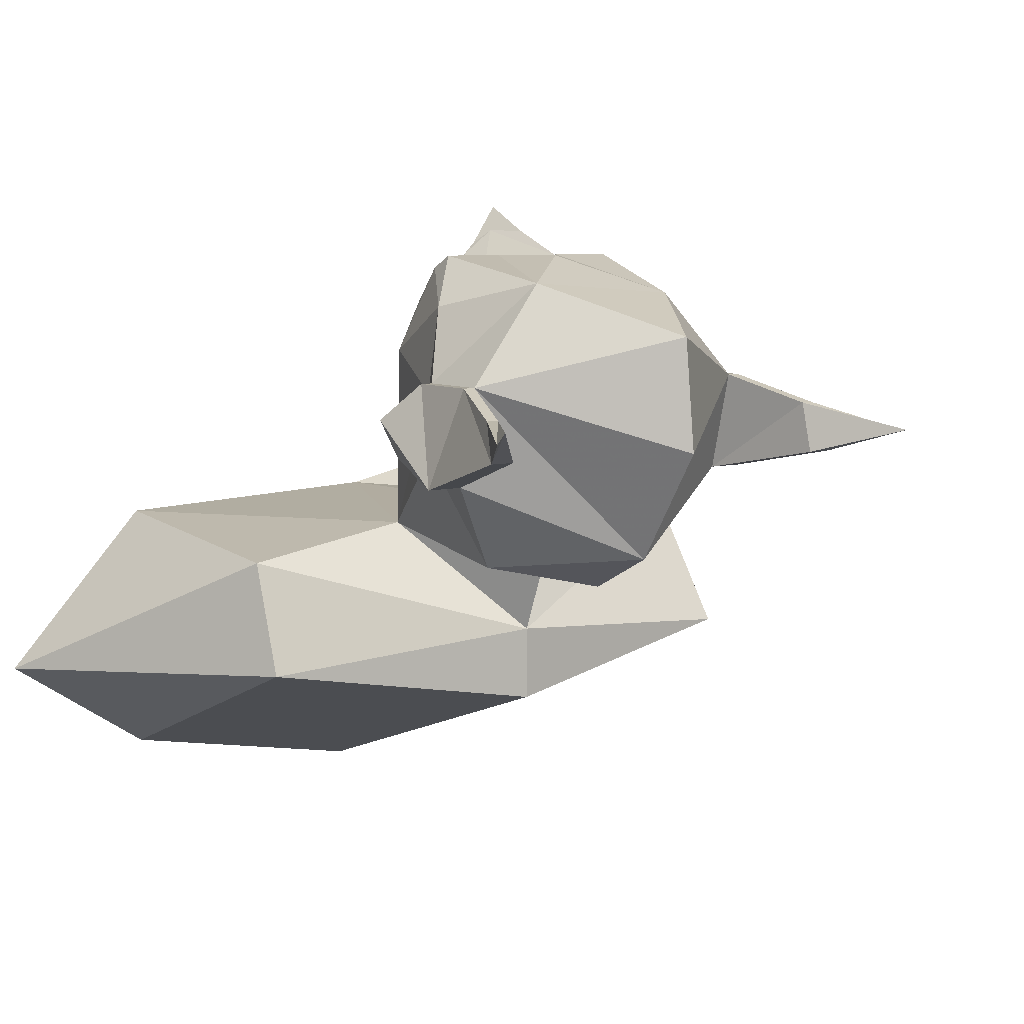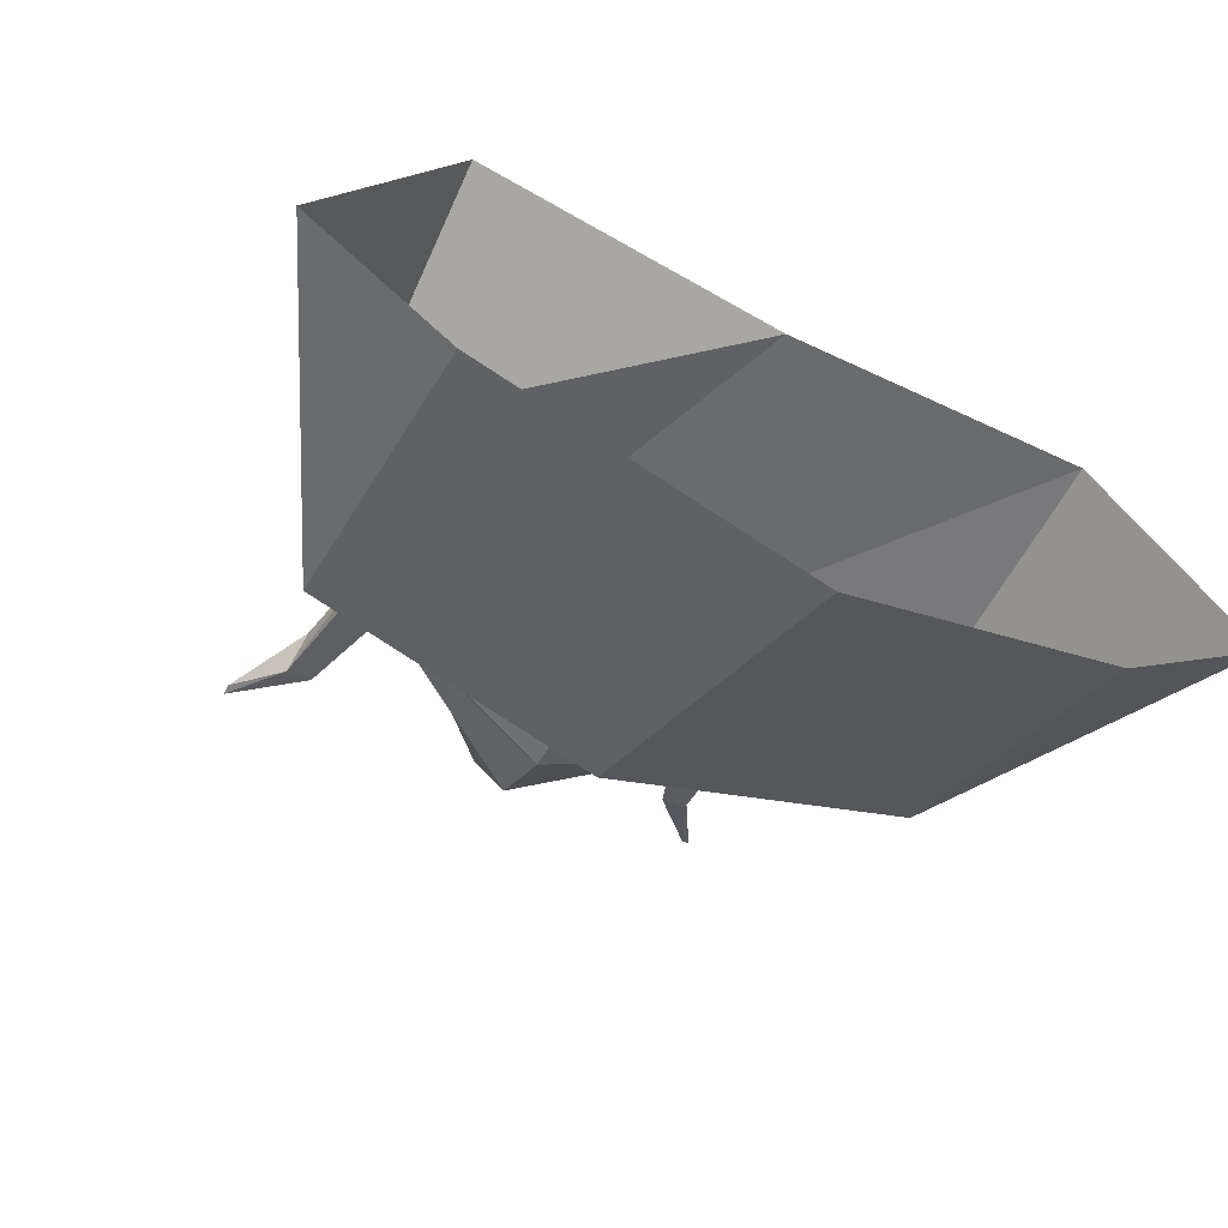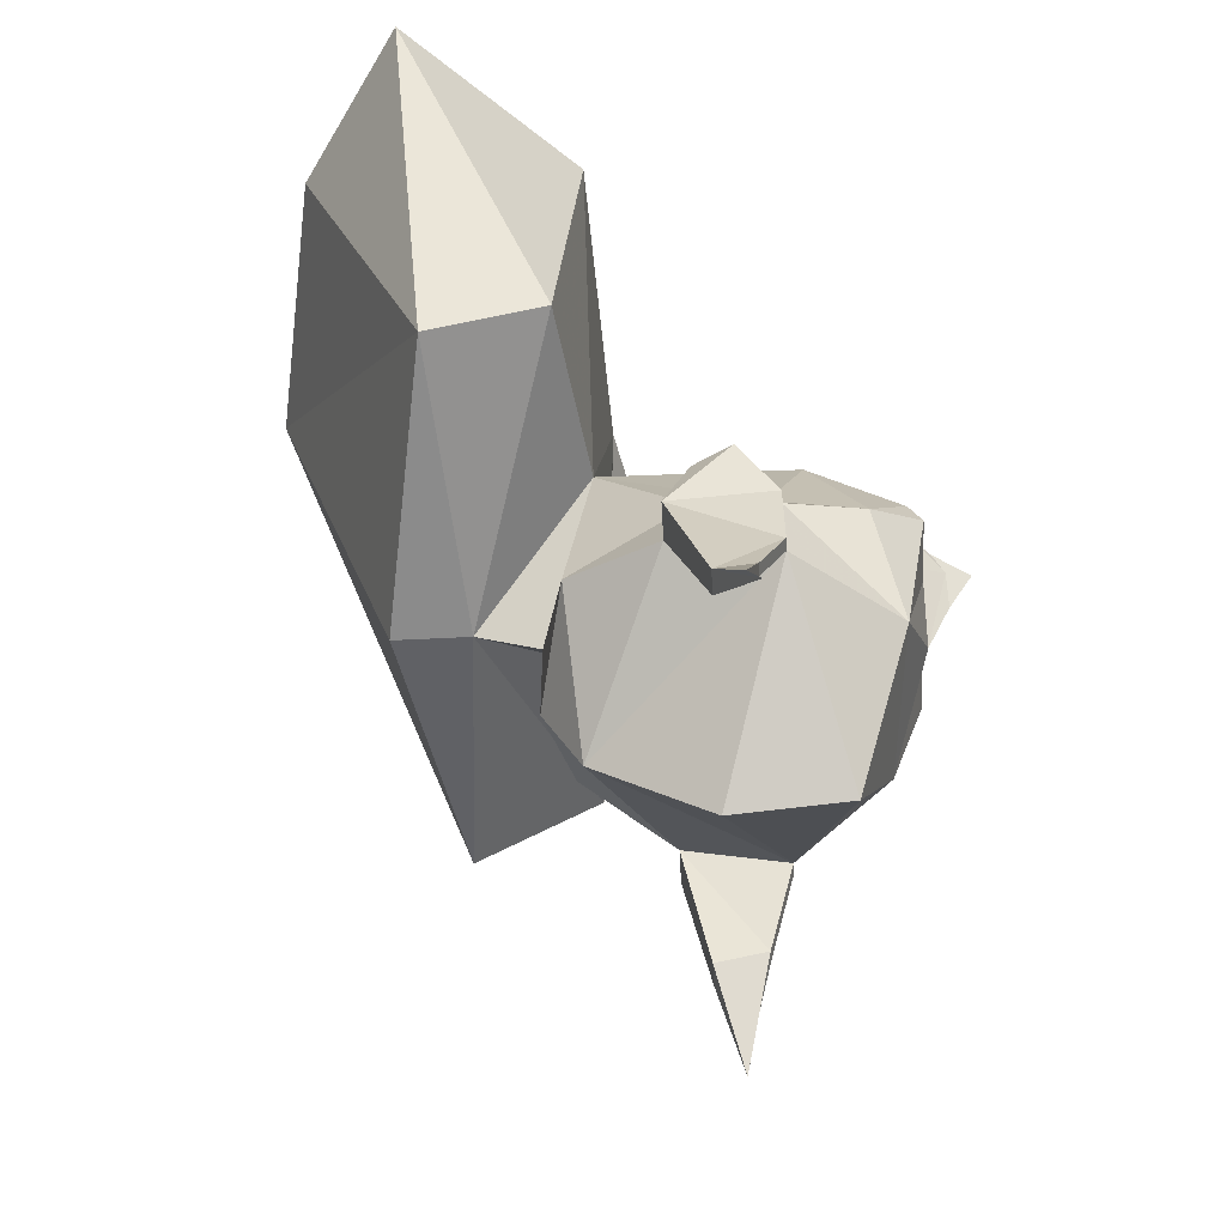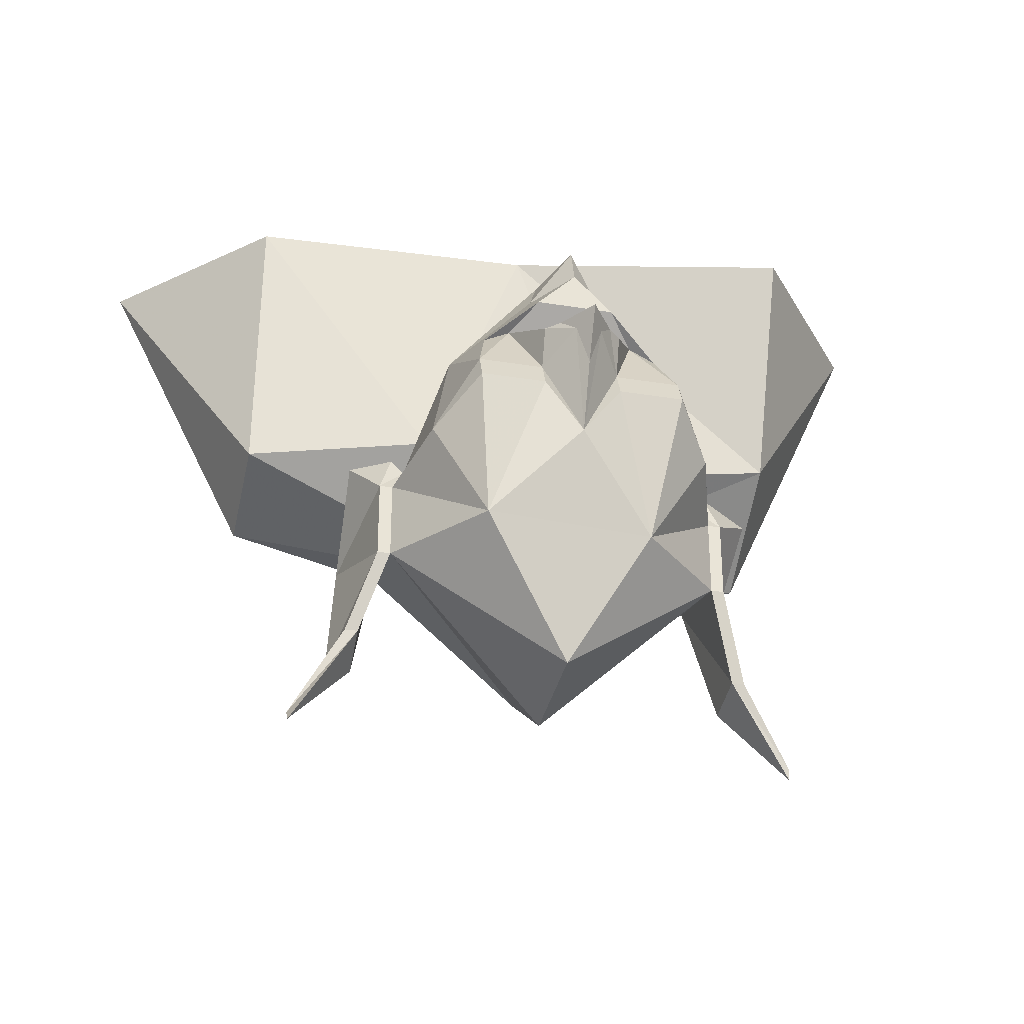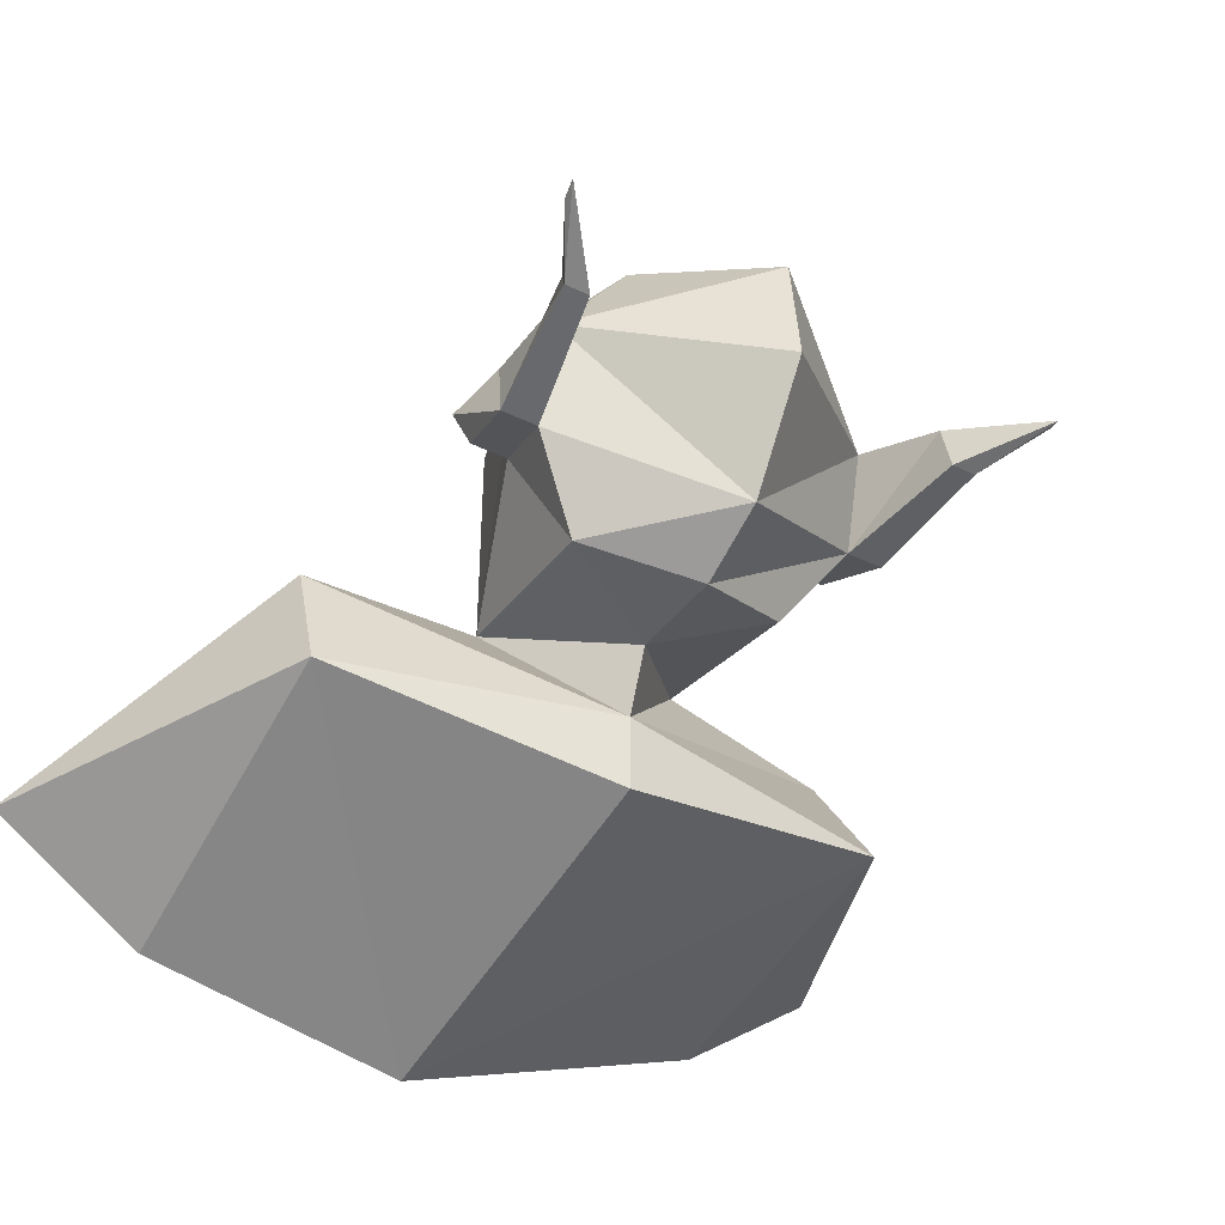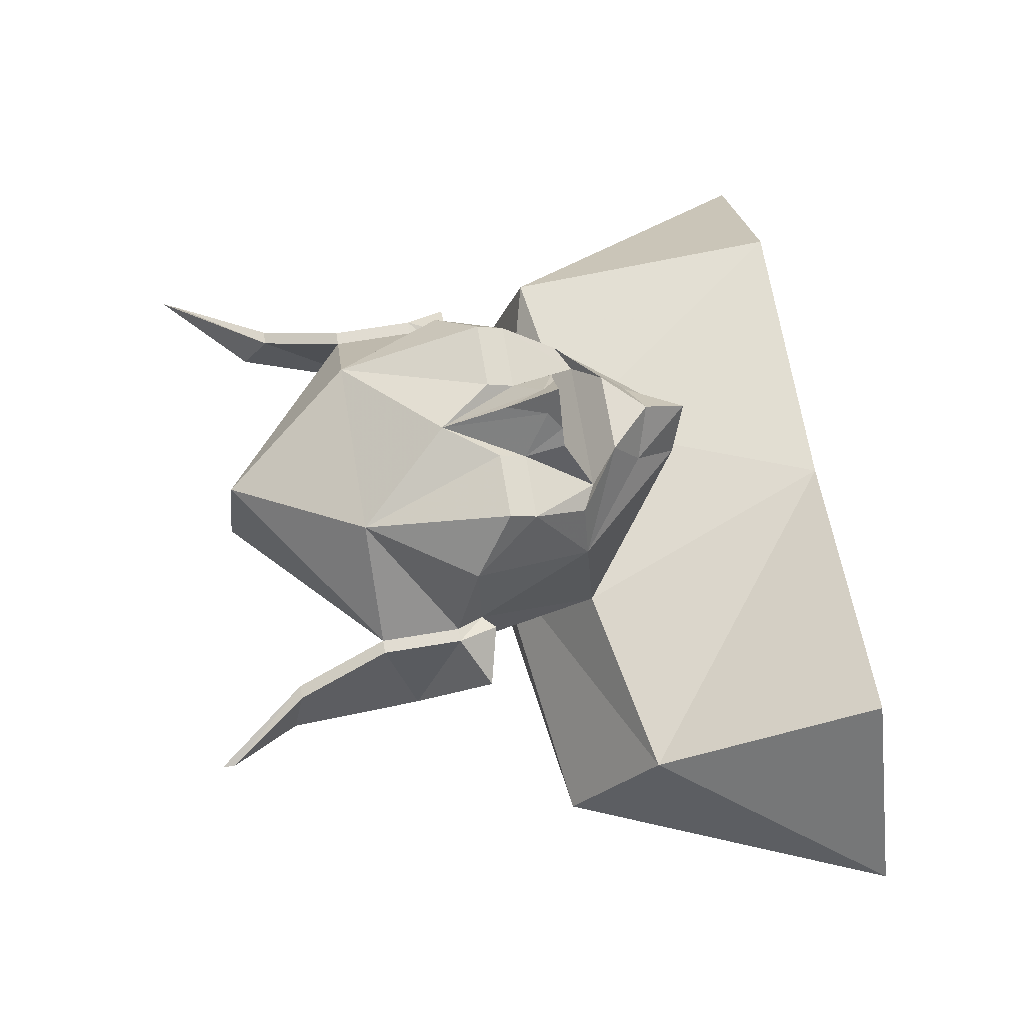
<metadata>
{"format":"obj","ext":"obj","renderer":"f3d","projection":"perspective","resolution":1024,"background":"white","views":[{"elev":7.5,"azim":-35.5,"up":"+Z"},{"elev":-50.6,"azim":153.5,"up":"+Z"},{"elev":-56.5,"azim":-86.9,"up":"+Y"},{"elev":-31.1,"azim":-13.2,"up":"+Y"},{"elev":-38.1,"azim":-31.9,"up":"+Z"},{"elev":69.3,"azim":80.6,"up":"+Z"}]}
</metadata>
<code>
v 0.2656 -0.8984 0.01562
v 0.1797 -1.094 -0.007812
v 0.1797 -0.8984 -0.04688
v -0.01562 -0.8984 -0.1172
v 0 -1.117 -0.03906
v -0.1797 -1.094 -0.007812
v -0.1797 -0.8984 -0.08594
v -0.2734 -0.8984 -0.02344
v -0.1797 -1.07 0.0625
v -0.1797 -0.8984 0.07812
v -0.0625 -1.055 0.07812
v 0 -0.8984 0.08594
v 0.0625 -1.062 0.07812
v 0.1797 -1.039 0.07031
v 0.1797 -0.8984 0.125
v 0 -1.117 0.007812
v 0 -1.133 0.04688
v -0.07031 -1.172 0.0625
v -0.09375 -1.141 0.1328
v -0.09375 -1.141 0.1719
v -0.07031 -1.07 0.1953
v -0.01562 -1.008 0.2031
v 0.01562 -1.008 0.2031
v 0.07031 -1.07 0.1953
v 0.09375 -1.141 0.1719
v 0.09375 -1.141 0.1328
v 0.0625 -1.172 0.0625
v 0.04688 -1.203 0.2344
v 0.02344 -1.117 0.2578
v 0 -1.148 0.2578
v -0.05469 -1.203 0.2422
v 0 -1.281 0.2109
v 0.1016 -1.203 0.1797
v 0.1016 -1.156 0.1797
v 0.08594 -1.141 0.2266
v 0.0625 -1.117 0.2578
v 0.0625 -1.102 0.25
v 0.02344 -1.102 0.25
v 0.007812 -1.086 0.2734
v 0 -1.109 0.2734
v -0.007812 -1.086 0.2734
v -0.02344 -1.102 0.25
v -0.02344 -1.117 0.2578
v -0.0625 -1.117 0.2578
v -0.08594 -1.141 0.2266
v -0.1016 -1.156 0.1797
v -0.1016 -1.203 0.1797
v 0 -1.289 0.1406
v 0 -1.273 0.1172
v 0 -1.242 0.07031
v 0.1016 -1.188 0.1172
v 0.1172 -1.258 0.1641
v 0.125 -1.258 0.1641
v 0.1094 -1.203 0.1797
v 0.1094 -1.156 0.1797
v -0.0625 -1.102 0.25
v -0.1094 -1.156 0.1797
v -0.1094 -1.203 0.1797
v -0.125 -1.25 0.1641
v -0.1172 -1.25 0.1641
v -0.1016 -1.188 0.1172
v -0.03906 -1.062 0.2266
v 0.03906 -1.062 0.2266
v 0.02344 -1.047 0.2422
v -0.02344 -1.047 0.2422
v -0.05469 -1.07 0.2266
v -0.02344 -1.078 0.2578
v 0.02344 -1.078 0.2578
v 0.05469 -1.07 0.2266
v 0.02344 -1.031 0.2188
v 0 -1.023 0.2422
v -0.02344 -1.031 0.2188
v 0 -1 0.2344
v 0.1562 -1.305 0.1484
v 0.1328 -1.266 0.1328
v 0.125 -1.188 0.1172
v 0.1328 -1.141 0.1562
v 0.1016 -1.133 0.1719
v 0.1172 -1.141 0.1328
v 0 -1.195 0.04688
v -0.1172 -1.141 0.1328
v -0.1016 -1.133 0.1719
v -0.125 -1.133 0.1562
v -0.125 -1.188 0.1172
v -0.1328 -1.266 0.1406
v -0.1562 -1.305 0.1562
v -0.1562 -1.312 0.1641
v -0.1172 -1.266 0.1406
v 0.1172 -1.266 0.1328
v 0.1562 -1.312 0.1484
v 0.01562 -1.078 0.2656
v 0 -1.078 0.2891
v -0.01562 -1.078 0.2656
f 1 2 3
f 3 2 4
f 4 2 5
f 4 5 6
f 4 6 7
f 7 6 8
f 8 6 9
f 1 14 2
f 2 14 16
f 2 16 5
f 5 16 6
f 6 16 9
f 9 16 11
f 11 17 18
f 13 16 14
f 28 30 31
f 28 31 32
f 28 32 33
f 30 39 40
f 30 40 41
f 31 47 32
f 32 47 48
f 32 48 33
f 33 48 49
f 33 49 50
f 33 51 52
f 47 60 61
f 47 50 49
f 47 49 48
f 60 87 88
f 60 88 61
f 51 89 52
f 52 89 90
f 39 92 40
f 40 92 41
f 8 9 10
f 10 9 11
f 10 11 12
f 12 11 13
f 12 13 14
f 12 14 15
f 15 14 1
f 11 16 17
f 11 18 19
f 11 19 20
f 11 20 21
f 11 21 22
f 13 23 24
f 13 24 25
f 13 25 26
f 13 26 27
f 13 27 17
f 13 17 16
f 28 29 30
f 28 33 34
f 28 34 35
f 28 35 36
f 28 36 29
f 29 36 37
f 29 37 38
f 29 38 30
f 30 38 39
f 30 41 42
f 30 42 43
f 30 43 31
f 31 43 44
f 31 44 45
f 31 45 46
f 31 46 47
f 33 50 51
f 33 52 53
f 33 53 54
f 33 54 34
f 34 54 55
f 34 55 25
f 34 25 35
f 35 25 24
f 35 24 37
f 35 37 36
f 44 43 42
f 44 42 56
f 44 56 45
f 45 56 21
f 45 21 20
f 45 20 46
f 46 20 57
f 46 57 58
f 46 58 47
f 47 58 59
f 47 59 60
f 47 61 50
f 62 63 64
f 62 64 65
f 62 65 66
f 62 66 56
f 62 56 42
f 62 42 67
f 63 68 38
f 63 38 37
f 63 37 69
f 63 69 64
f 64 69 24
f 64 24 70
f 64 70 71
f 64 71 65
f 65 71 72
f 65 72 21
f 65 21 66
f 66 21 56
f 73 72 71
f 73 71 70
f 73 70 23
f 73 22 72
f 72 22 21
f 52 74 53
f 53 74 75
f 55 77 78
f 55 78 25
f 25 78 26
f 26 78 79
f 26 79 51
f 26 51 27
f 27 51 80
f 27 80 17
f 17 80 18
f 18 80 50
f 18 50 61
f 18 61 19
f 19 61 81
f 19 81 82
f 19 82 20
f 20 82 57
f 57 82 83
f 59 85 86
f 59 86 60
f 60 86 87
f 61 88 85
f 61 85 84
f 61 84 81
f 81 84 83
f 81 83 82
f 79 76 51
f 51 76 75
f 51 75 89
f 52 90 74
f 74 90 75
f 75 90 89
f 76 79 77
f 77 79 78
f 68 91 38
f 38 91 39
f 39 91 92
f 41 92 93
f 41 93 67
f 41 67 42
f 85 87 86
f 87 85 88
f 23 70 24
f 37 24 69
f 51 50 80
f 11 22 13
f 13 22 23
f 62 67 68
f 62 68 63
f 73 23 22
f 53 75 54
f 54 75 76
f 54 76 55
f 55 76 77
f 57 83 84
f 57 84 58
f 58 84 85
f 58 85 59
f 92 91 93
f 93 91 67
f 67 91 68

</code>
